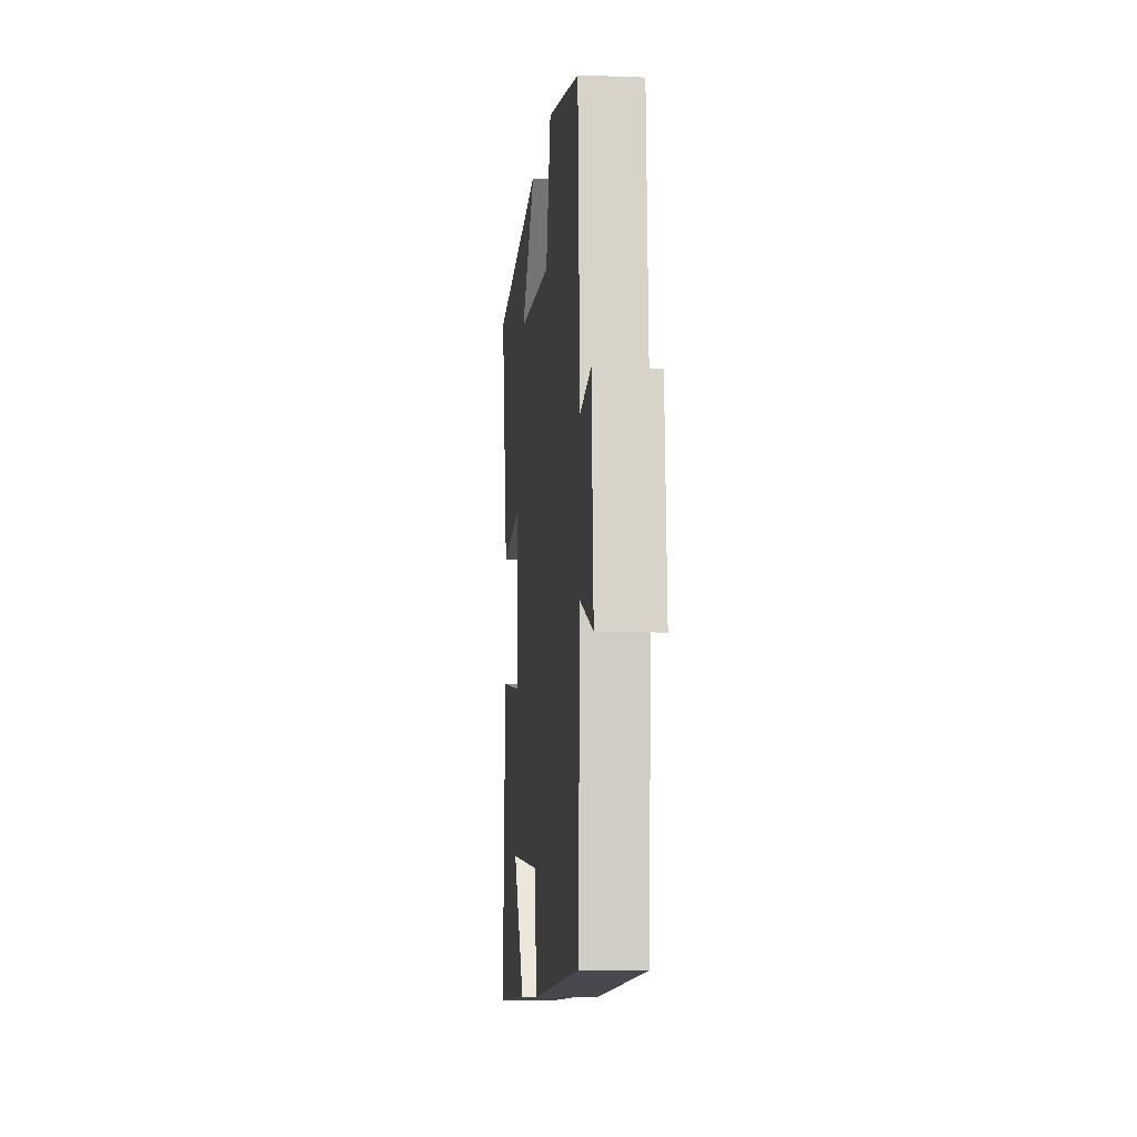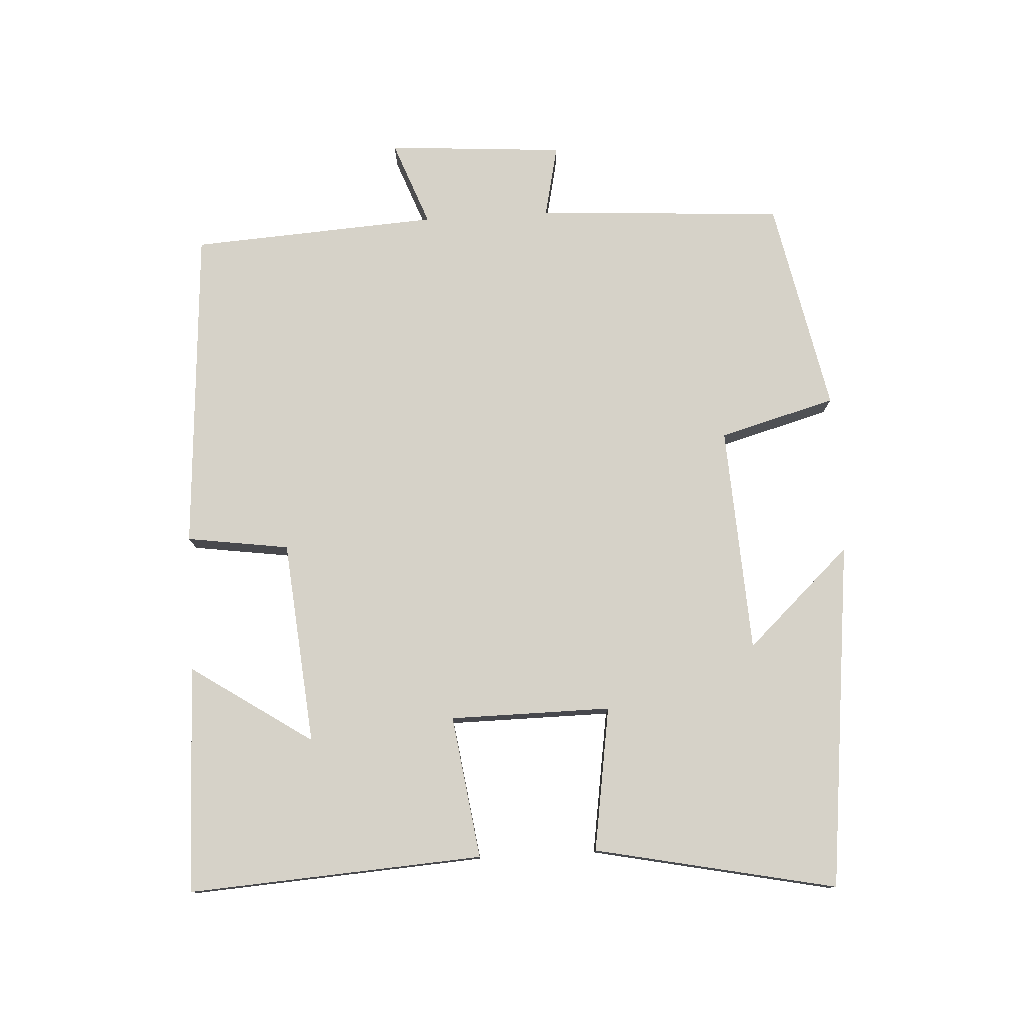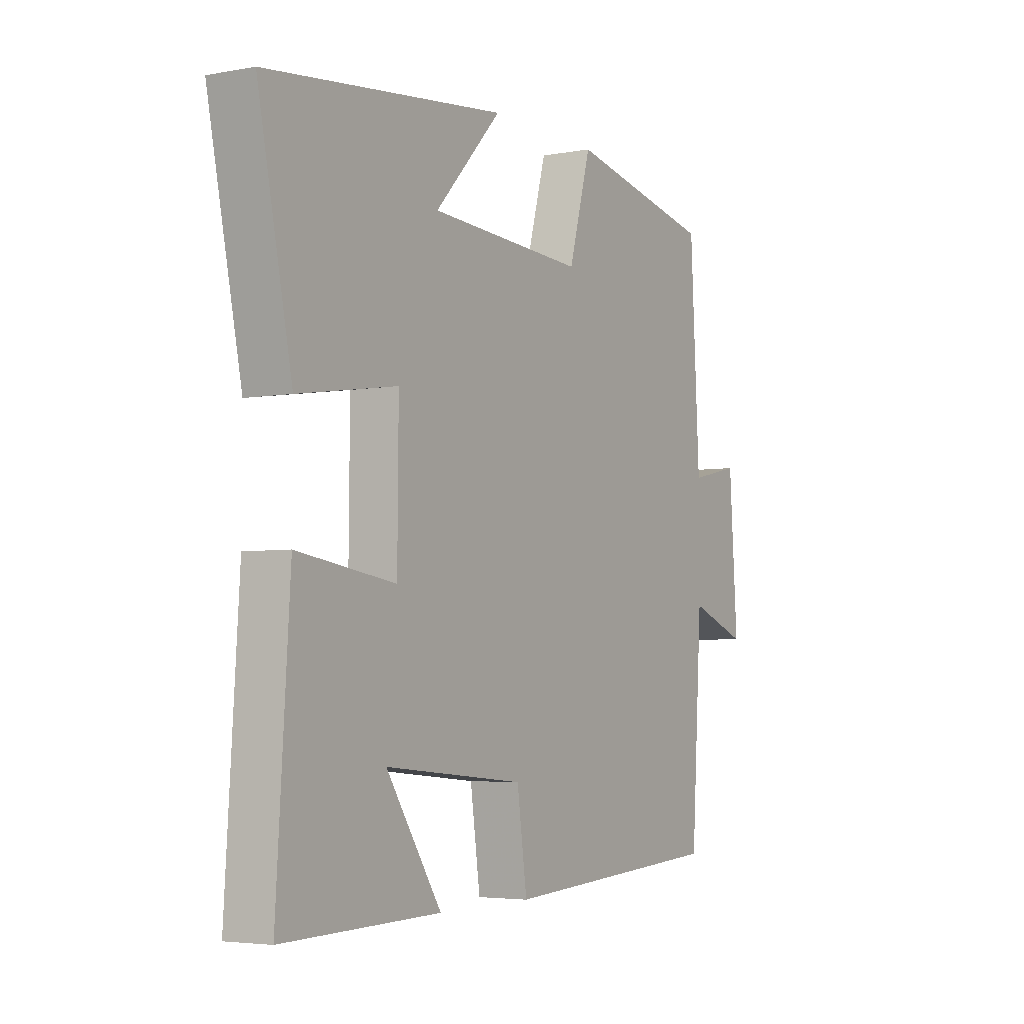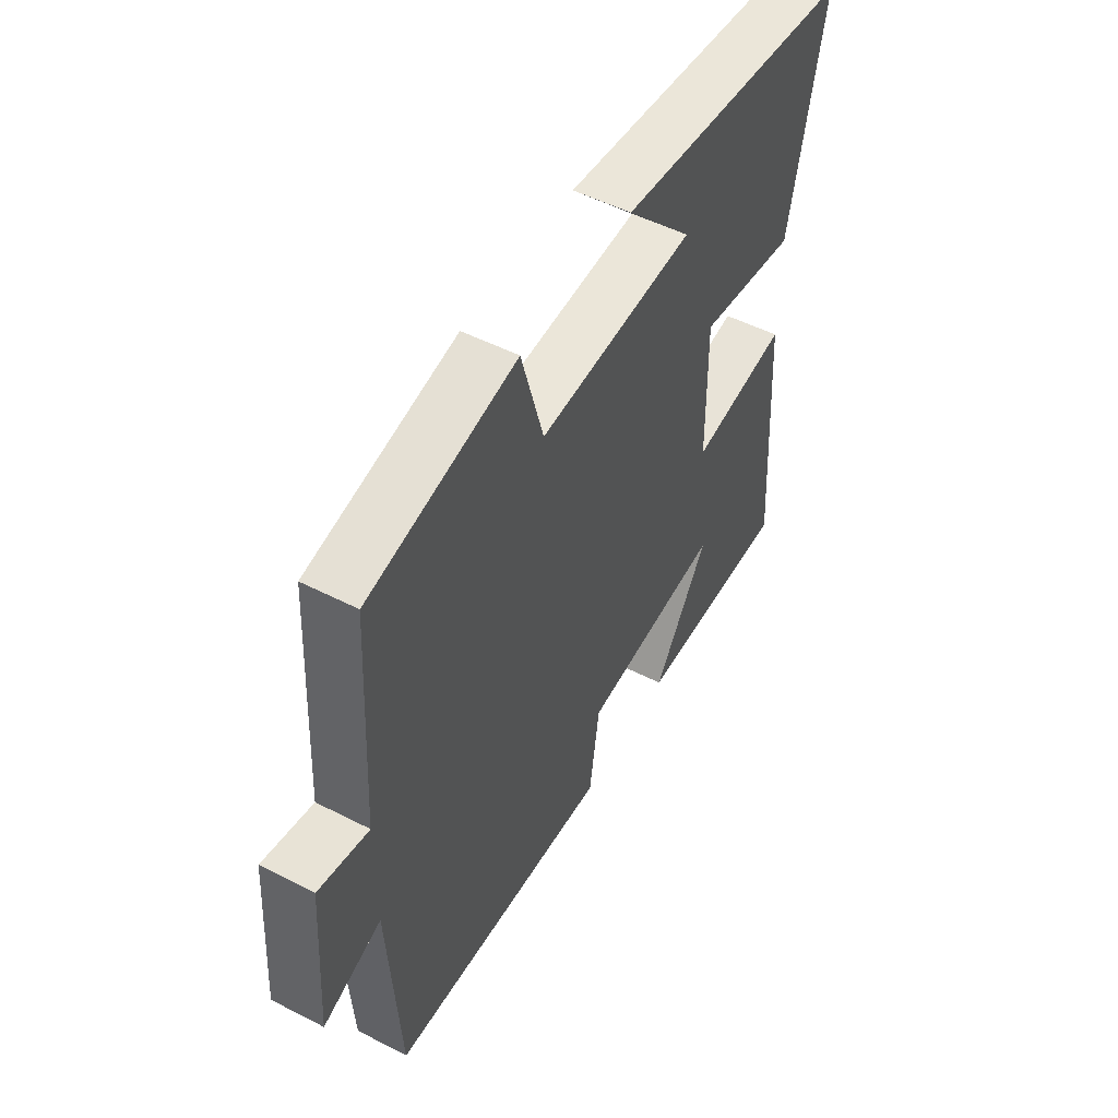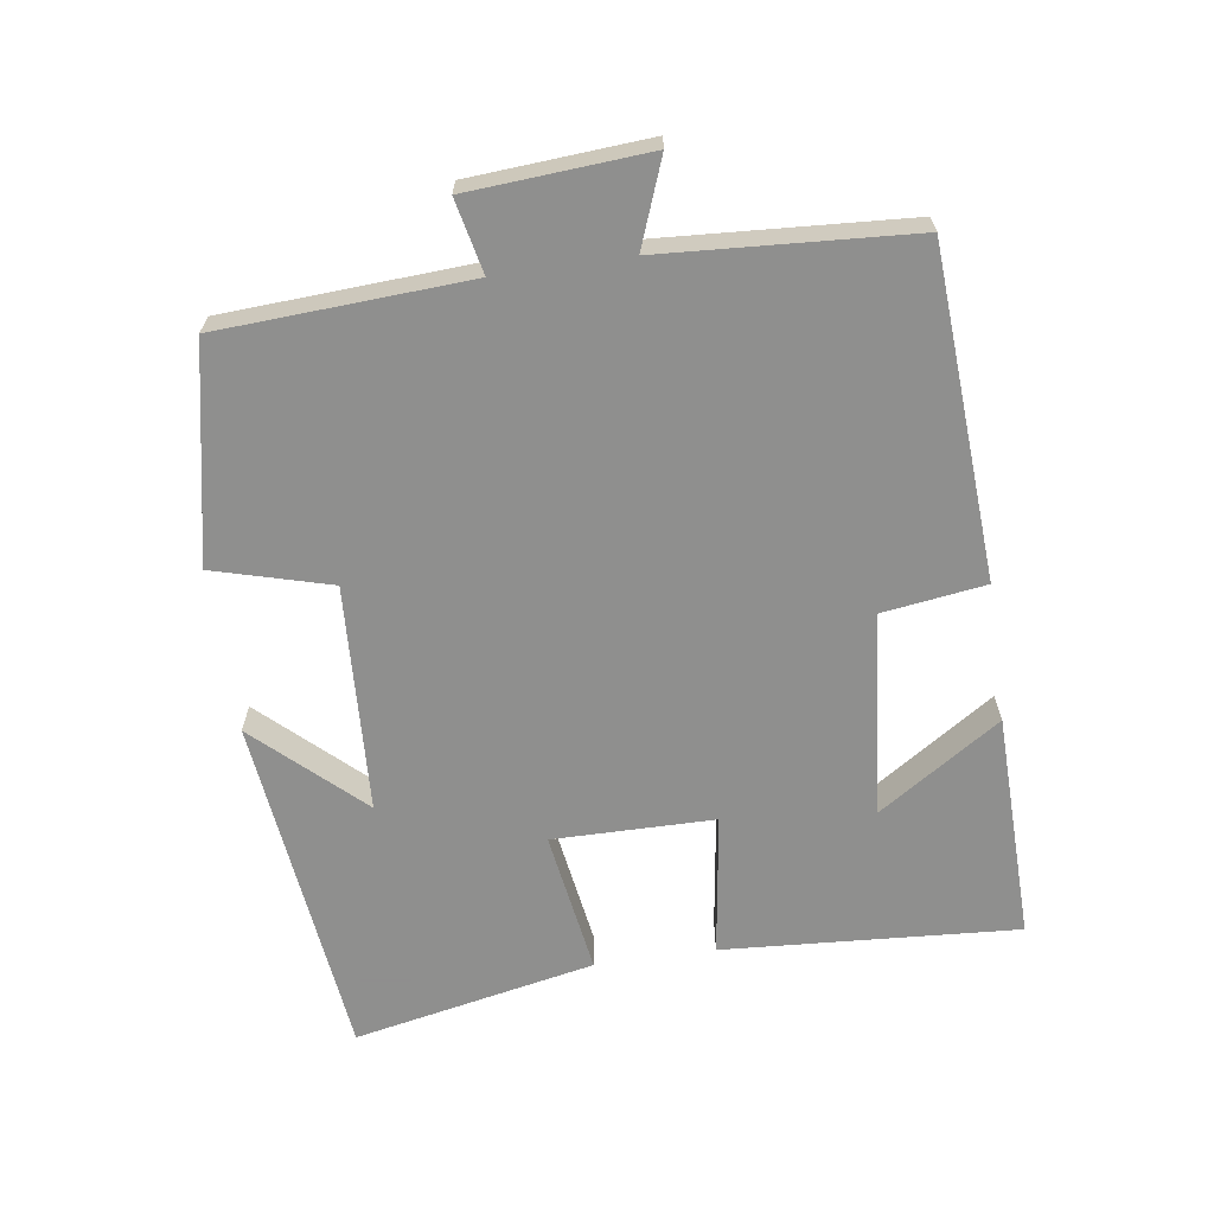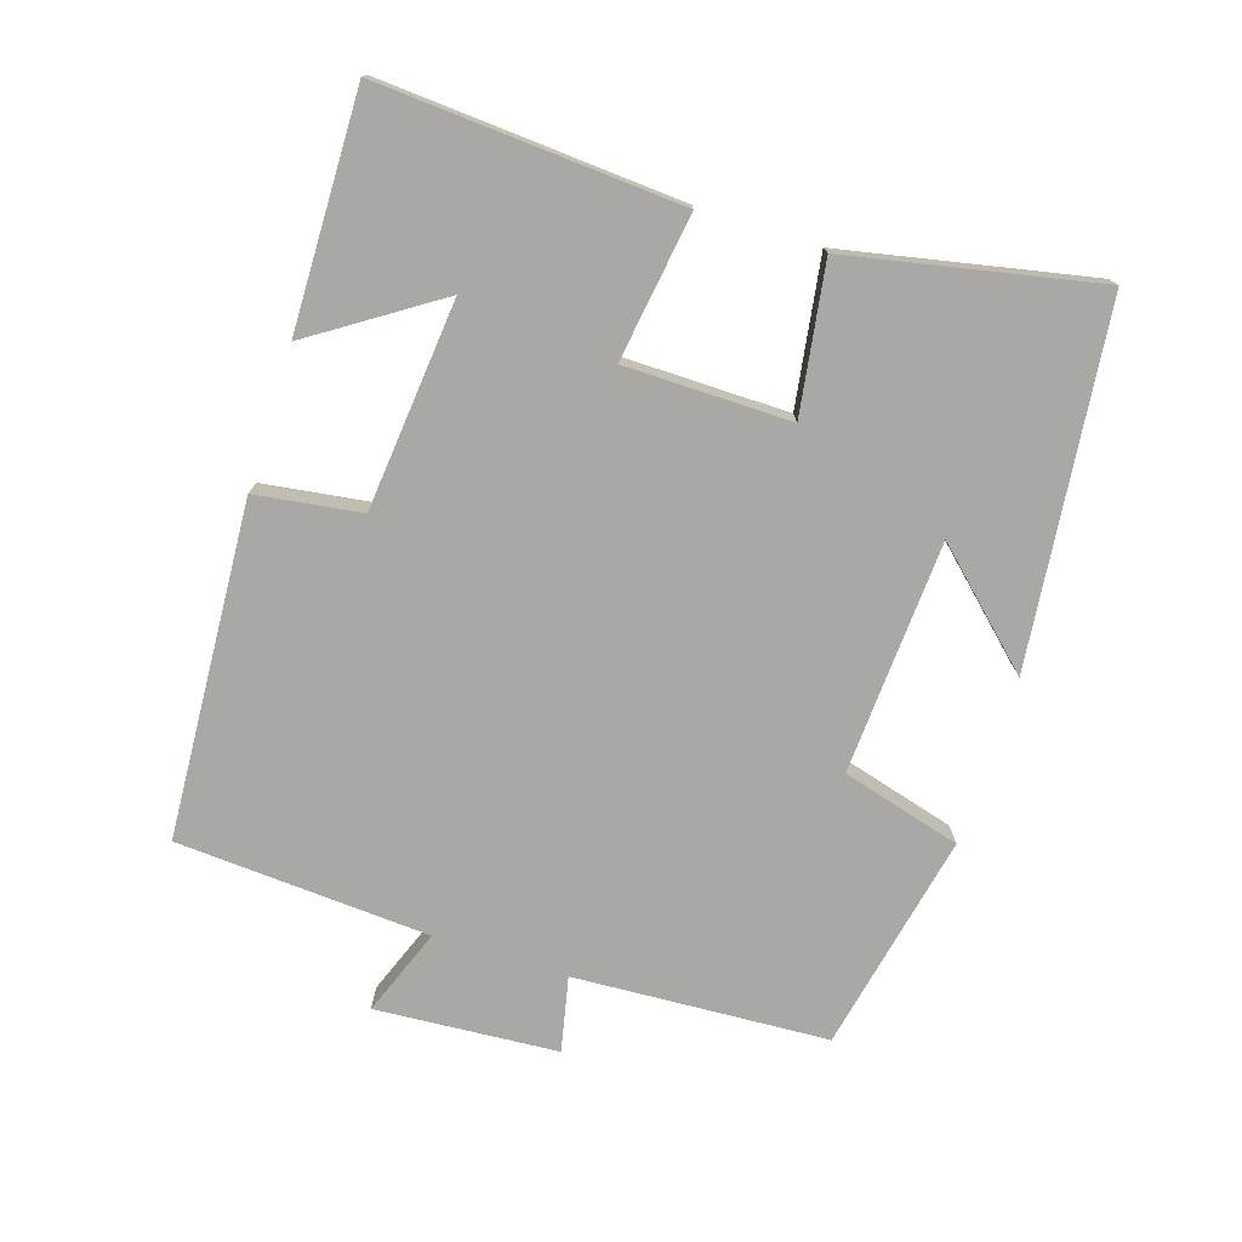
<metadata>
{"format":"obj","ext":"obj","renderer":"f3d","projection":"perspective","resolution":1024,"background":"white","views":[{"elev":-9.1,"azim":84.4,"up":"+Z"},{"elev":77.9,"azim":-93.1,"up":"+Y"},{"elev":-4.3,"azim":-58.9,"up":"+Z"},{"elev":51.3,"azim":119.1,"up":"+Z"},{"elev":-65.1,"azim":98.3,"up":"+Y"},{"elev":-75.2,"azim":-107.8,"up":"+Y"}]}
</metadata>
<code>
v -0.572 0.07 0.443
v -0.067 0.07 0.5
v -0.208 0.07 0.349
v 0.122 0.07 0.331
v 0.169 0.07 0.5
v 0.48 0.07 0.436
v 0.5 0.07 0.076
v 0.606 0.07 0.099
v 0.624 0.07 -0.159
v 0.5 0.07 -0.112
v 0.477 0.07 -0.471
v 0.003 0.07 -0.5
v -0.018 0.07 -0.351
v -0.314 0.07 -0.323
v -0.197 0.07 -0.5
v -0.528 0.07 -0.507
v -0.5 0.07 -0.08
v -0.293 0.07 -0.11
v -0.291 0.07 0.124
v -0.5 0.07 0.092
v -0.572 0 0.443
v -0.067 0 0.5
v -0.208 0 0.349
v 0.122 0 0.331
v 0.169 0 0.5
v 0.48 0 0.436
v 0.5 0 0.076
v 0.606 0 0.099
v 0.624 0 -0.159
v 0.5 0 -0.112
v 0.477 0 -0.471
v 0.003 0 -0.5
v -0.018 0 -0.351
v -0.314 0 -0.323
v -0.197 0 -0.5
v -0.528 0 -0.507
v -0.5 0 -0.08
v -0.293 0 -0.11
v -0.291 0 0.124
v -0.5 0 0.092
f 19 20 1
f 16 17 18
f 14 15 16
f 14 16 18
f 13 14 18
f 10 11 12 13
f 10 13 18 19
f 7 8 9 10
f 6 7 10
f 5 6 10
f 4 5 10
f 3 4 10 19
f 1 2 3
f 1 3 19
f 21 40 39
f 38 37 36
f 36 35 34
f 38 36 34
f 38 34 33
f 33 32 31 30
f 39 38 33 30
f 30 29 28 27
f 30 27 26
f 30 26 25
f 30 25 24
f 39 30 24 23
f 23 22 21
f 39 23 21
f 1 21 22 2
f 2 22 23 3
f 3 23 24 4
f 4 24 25 5
f 5 25 26 6
f 6 26 27 7
f 7 27 28 8
f 8 28 29 9
f 9 29 30 10
f 10 30 31 11
f 11 31 32 12
f 12 32 33 13
f 13 33 34 14
f 14 34 35 15
f 15 35 36 16
f 16 36 37 17
f 17 37 38 18
f 18 38 39 19
f 19 39 40 20
f 20 40 21 1

</code>
